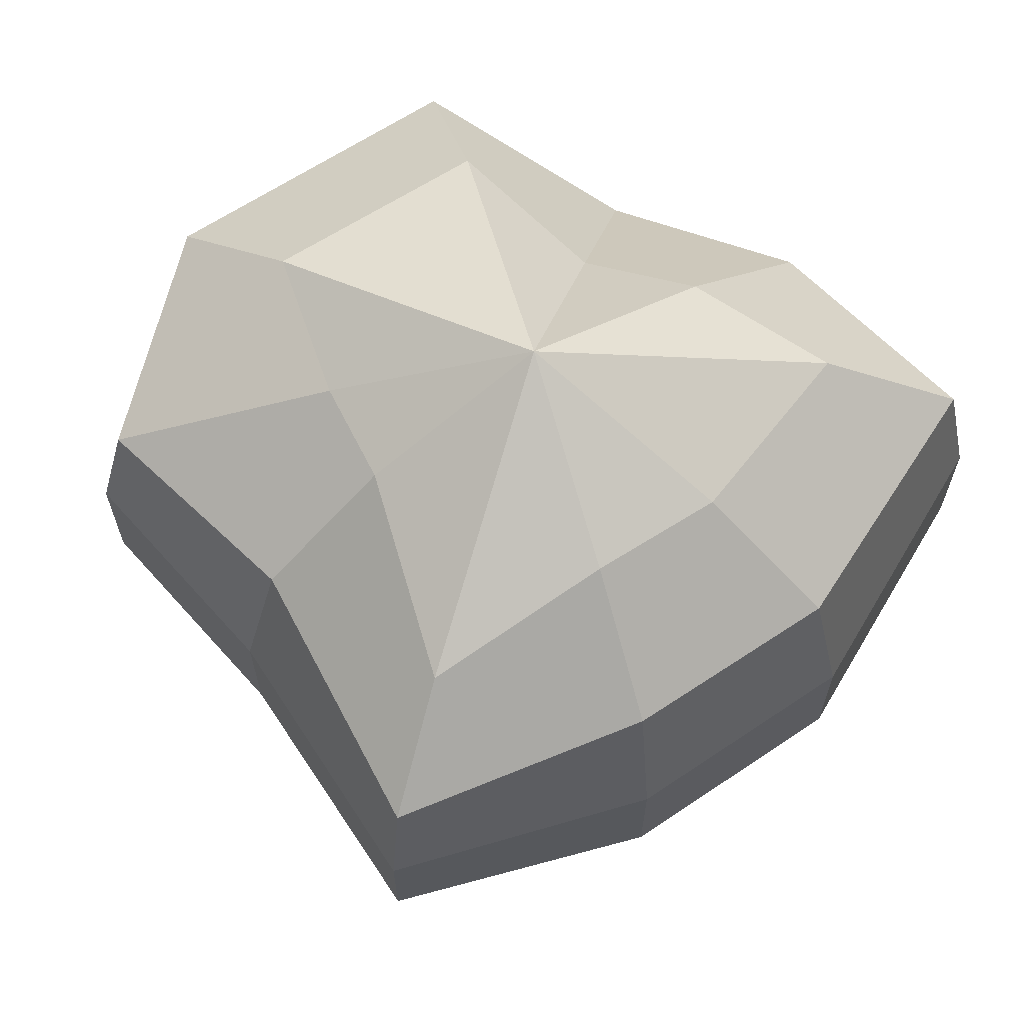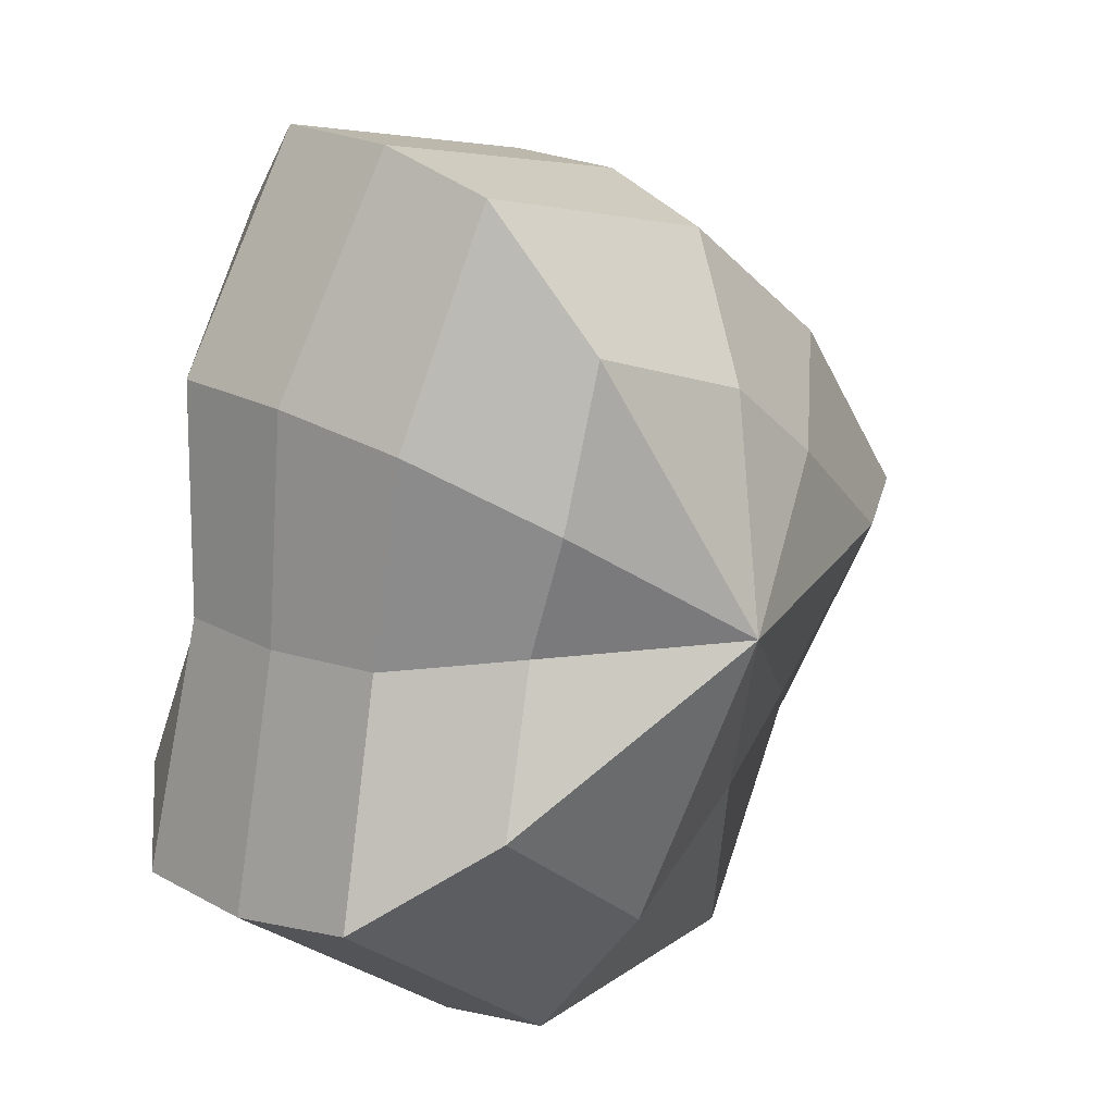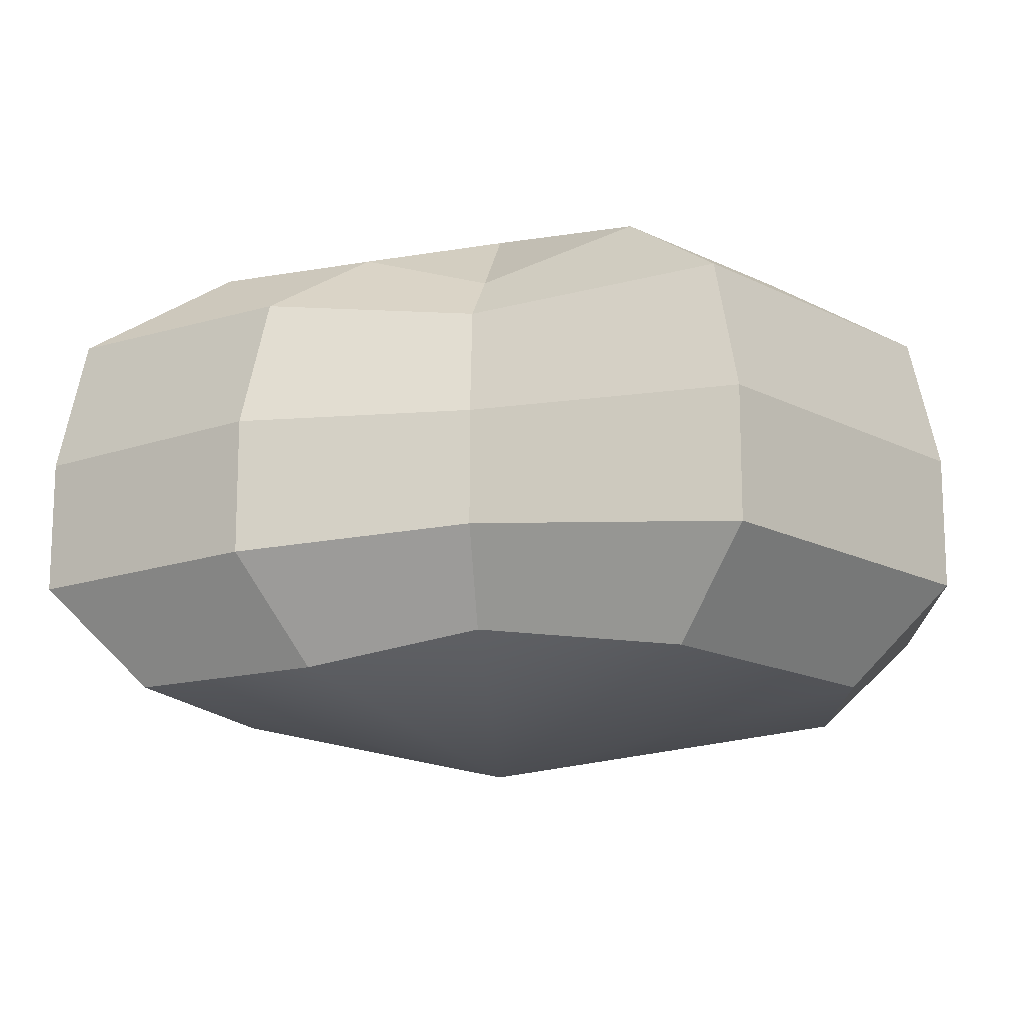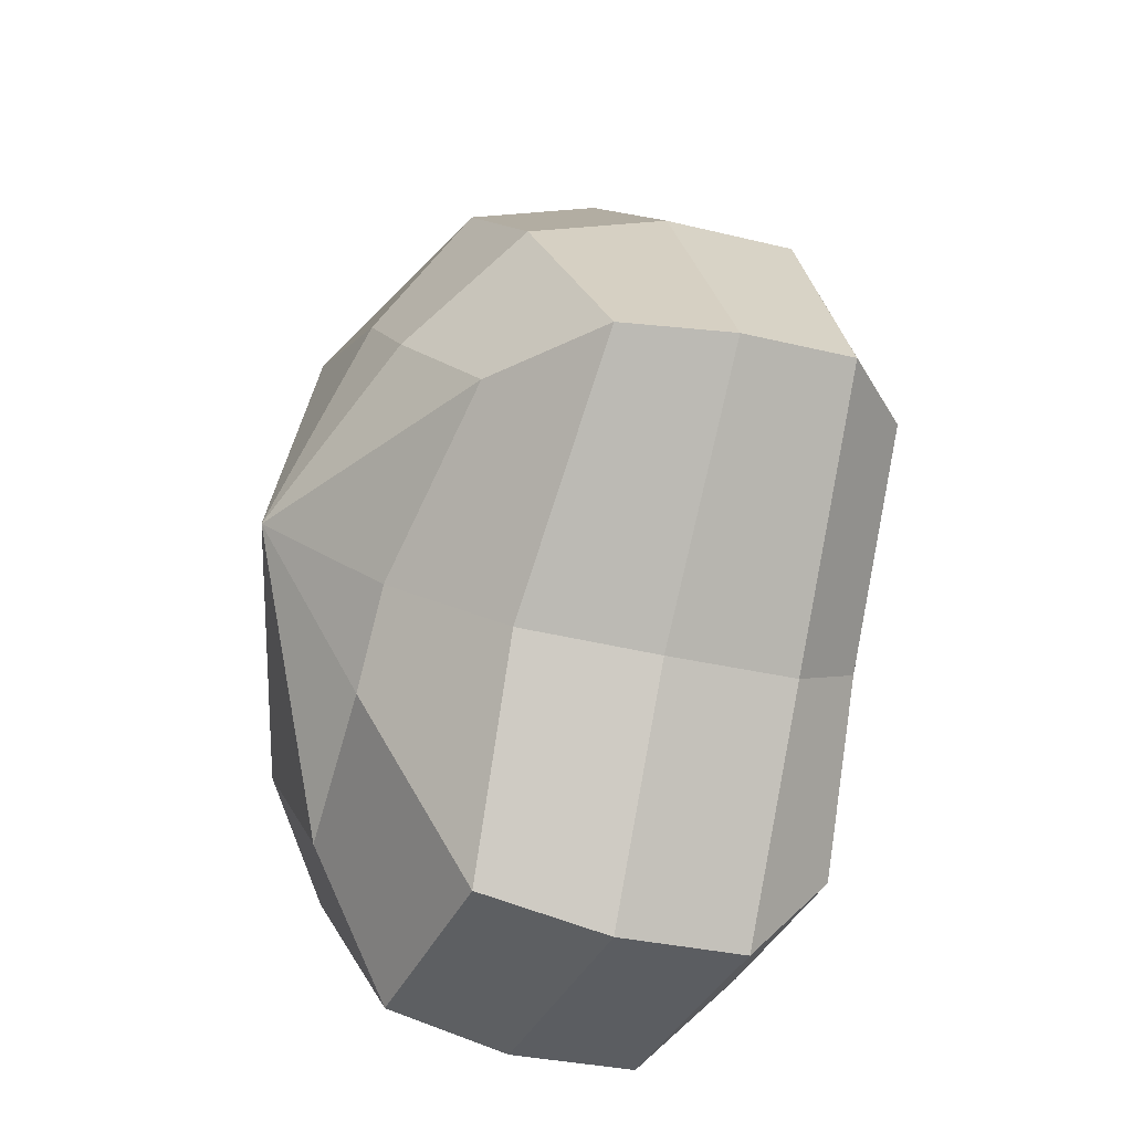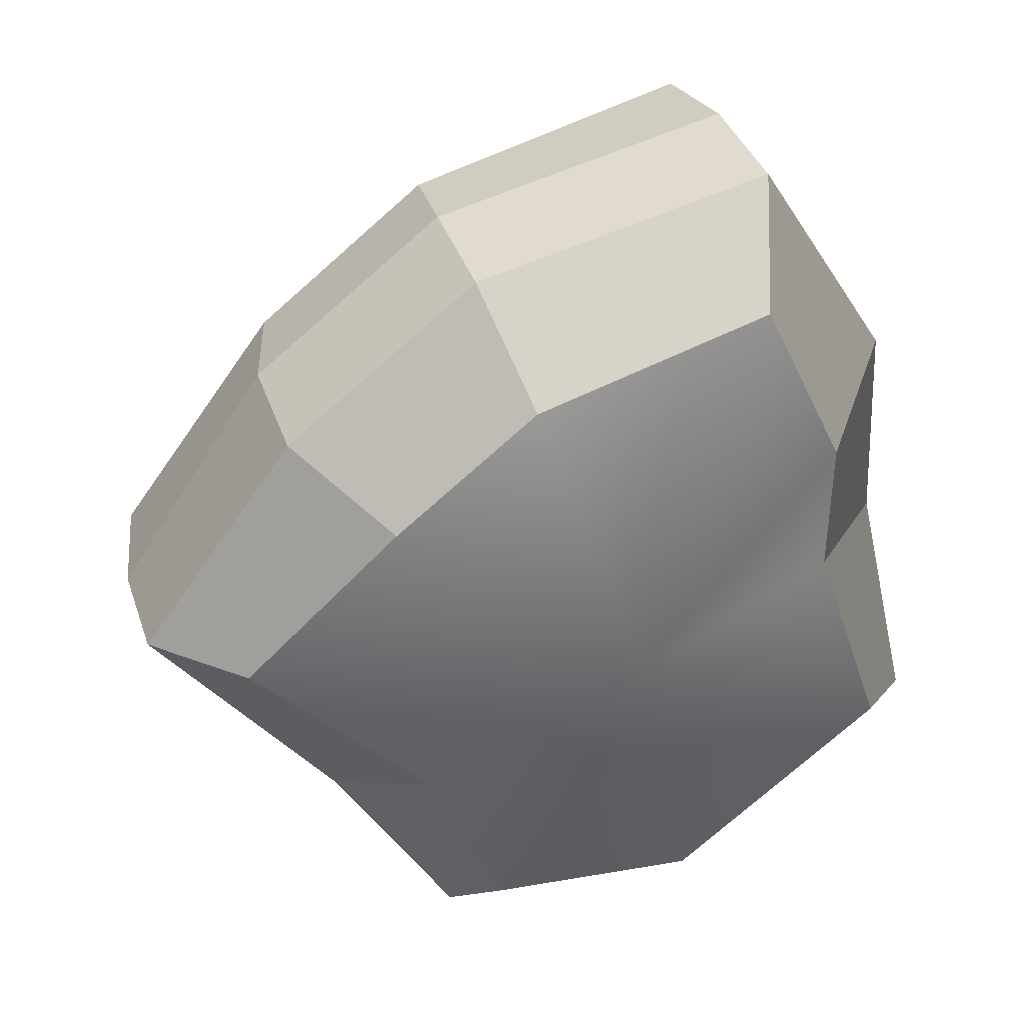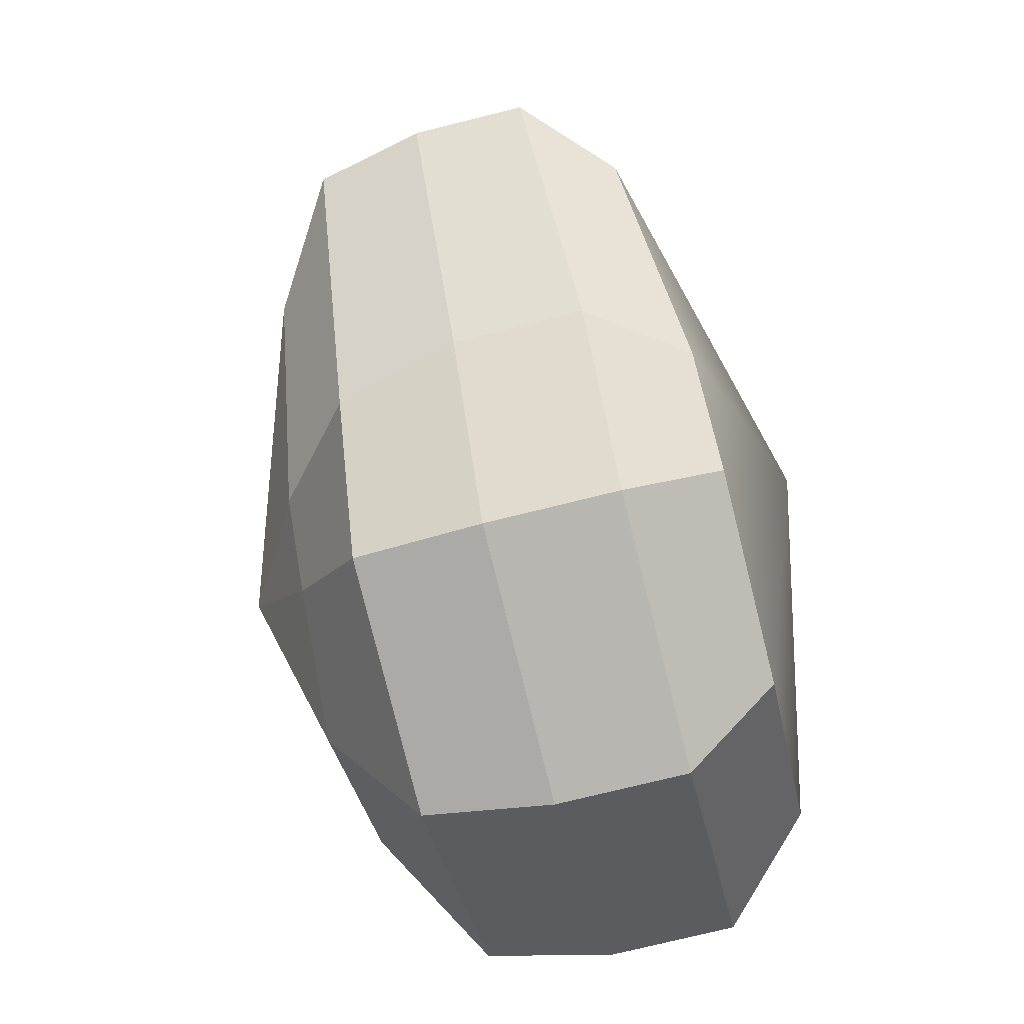
<metadata>
{"format":"obj","ext":"obj","renderer":"f3d","projection":"perspective","resolution":1024,"background":"white","views":[{"elev":65.0,"azim":-72.0,"up":"+Y"},{"elev":20.9,"azim":134.5,"up":"+Z"},{"elev":-15.6,"azim":94.7,"up":"+Y"},{"elev":-29.1,"azim":-110.5,"up":"+Z"},{"elev":36.9,"azim":-17.6,"up":"+Z"},{"elev":-74.0,"azim":-76.0,"up":"+Z"}]}
</metadata>
<code>
v 0.01455 -0.02578 -0.04036
v 0.004624 -0.03398 0.00109
v 0.03878 -0.02578 -0.02106
v -0.009664 -0.02578 -0.03818
v -0.01825 -0.02578 -0.01778
v -0.03822 -0.02223 0.00109
v -0.02135 -0.02578 0.01996
v -0.005298 -0.02578 0.03272
v 0.02109 -0.02578 0.04036
v 0.0306 -0.02578 0.01996
v 0.03219 -0.02223 0.001091
v 0.03878 -0.02578 -0.02106
v 0.04797 -0.01489 -0.02773
v 0.01805 -0.01489 -0.05115
v 0.01455 -0.02578 -0.04036
v 0.01455 -0.02578 -0.04036
v 0.01805 -0.01489 -0.05115
v -0.01317 -0.01489 -0.04897
v -0.009664 -0.02578 -0.03818
v -0.009664 -0.02578 -0.03818
v -0.01317 -0.01489 -0.04897
v -0.02743 -0.01489 -0.02445
v -0.01825 -0.02578 -0.01778
v -0.01825 -0.02578 -0.01778
v -0.02743 -0.01489 -0.02445
v -0.04797 -0.01289 0.001091
v -0.03822 -0.02223 0.00109
v -0.03822 -0.02223 0.00109
v -0.04797 -0.01289 0.001091
v -0.03053 -0.01489 0.02663
v -0.02135 -0.02578 0.01996
v -0.02135 -0.02578 0.01996
v -0.03053 -0.01489 0.02663
v -0.008805 -0.01489 0.04351
v -0.005298 -0.02578 0.03272
v -0.005298 -0.02578 0.03272
v -0.008805 -0.01489 0.04351
v 0.0246 -0.01489 0.05115
v 0.02109 -0.02578 0.04036
v 0.02109 -0.02578 0.04036
v 0.0246 -0.01489 0.05115
v 0.03978 -0.01489 0.02663
v 0.0306 -0.02578 0.01996
v 0.0306 -0.02578 0.01996
v 0.03978 -0.01489 0.02663
v 0.04193 -0.01289 0.00109
v 0.03219 -0.02223 0.001091
v 0.03219 -0.02223 0.001091
v 0.04193 -0.01289 0.00109
v 0.04797 -0.01489 -0.02773
v 0.03878 -0.02578 -0.02106
v 0.04797 -0.01489 -0.02773
v 0.04797 -0.0001483 -0.02773
v 0.01805 -0.0001483 -0.05115
v 0.01805 -0.01489 -0.05115
v 0.01805 -0.01489 -0.05115
v 0.01805 -0.0001483 -0.05115
v -0.01317 -0.0001483 -0.04897
v -0.01317 -0.01489 -0.04897
v -0.01317 -0.01489 -0.04897
v -0.01317 -0.0001483 -0.04897
v -0.02743 -0.0001483 -0.02445
v -0.02743 -0.01489 -0.02445
v -0.02743 -0.01489 -0.02445
v -0.02743 -0.0001483 -0.02445
v -0.04797 -0.0002295 0.001091
v -0.04797 -0.01289 0.001091
v -0.04797 -0.01289 0.001091
v -0.04797 -0.0002295 0.001091
v -0.03053 -0.0001483 0.02663
v -0.03053 -0.01489 0.02663
v -0.03053 -0.01489 0.02663
v -0.03053 -0.0001483 0.02663
v -0.008805 -0.0001483 0.04351
v -0.008805 -0.01489 0.04351
v -0.008805 -0.01489 0.04351
v -0.008805 -0.0001483 0.04351
v 0.0246 -0.0001483 0.05115
v 0.0246 -0.01489 0.05115
v 0.0246 -0.01489 0.05115
v 0.0246 -0.0001483 0.05115
v 0.03978 -0.0001483 0.02663
v 0.03978 -0.01489 0.02663
v 0.03978 -0.01489 0.02663
v 0.03978 -0.0001483 0.02663
v 0.04193 -0.0002295 0.00109
v 0.04193 -0.01289 0.00109
v 0.04193 -0.01289 0.00109
v 0.04193 -0.0002295 0.00109
v 0.04797 -0.0001483 -0.02773
v 0.04797 -0.01489 -0.02773
v 0.04797 -0.0001483 -0.02773
v 0.04569 0.01428 -0.0254
v 0.01714 0.01428 -0.04799
v 0.01805 -0.0001483 -0.05115
v 0.01805 -0.0001483 -0.05115
v 0.01714 0.01428 -0.04799
v -0.01183 0.01428 -0.0456
v -0.01317 -0.0001483 -0.04897
v -0.01317 -0.0001483 -0.04897
v -0.01183 0.01428 -0.0456
v -0.02321 0.01428 -0.02181
v -0.02743 -0.0001483 -0.02445
v -0.02743 -0.0001483 -0.02445
v -0.02321 0.01428 -0.02181
v -0.0453 0.01197 0.001196
v -0.04797 -0.0002295 0.001091
v -0.04797 -0.0002295 0.001091
v -0.0453 0.01197 0.001196
v -0.02661 0.01428 0.0242
v -0.03053 -0.0001483 0.02663
v -0.03053 -0.0001483 0.02663
v -0.02661 0.01428 0.0242
v -0.007042 0.01428 0.03961
v -0.008805 -0.0001483 0.04351
v -0.008805 -0.0001483 0.04351
v -0.007042 0.01428 0.03961
v 0.02433 0.01428 0.04799
v 0.0246 -0.0001483 0.05115
v 0.0246 -0.0001483 0.05115
v 0.02433 0.01428 0.04799
v 0.03671 0.01428 0.0242
v 0.03978 -0.0001483 0.02663
v 0.03978 -0.0001483 0.02663
v 0.03671 0.01428 0.0242
v 0.03865 0.01197 0.001196
v 0.04193 -0.0002295 0.00109
v 0.04193 -0.0002295 0.00109
v 0.03865 0.01197 0.001196
v 0.04569 0.01428 -0.0254
v 0.04797 -0.0001483 -0.02773
v 0.04569 0.01428 -0.0254
v 0.03225 0.02437 -0.01615
v 0.01204 0.02437 -0.03257
v 0.01714 0.01428 -0.04799
v 0.01714 0.01428 -0.04799
v 0.01204 0.02437 -0.03257
v -0.002592 0.02437 -0.02139
v -0.01183 0.01428 -0.0456
v -0.01183 0.01428 -0.0456
v -0.002592 0.02437 -0.02139
v -0.01125 0.02437 -0.0128
v -0.02321 0.01428 -0.02181
v -0.02321 0.01428 -0.02181
v -0.01125 0.02437 -0.0128
v -0.03124 0.02075 0.001116
v -0.0453 0.01197 0.001196
v -0.0453 0.01197 0.001196
v -0.03124 0.02075 0.001116
v -0.01443 0.02437 0.01503
v -0.02661 0.01428 0.0242
v -0.02661 0.01428 0.0242
v -0.01443 0.02437 0.01503
v -0.002592 0.02437 0.02475
v -0.007042 0.01428 0.03961
v -0.007042 0.01428 0.03961
v -0.002592 0.02437 0.02475
v 0.01874 0.02437 0.03257
v 0.02433 0.01428 0.04799
v 0.02433 0.01428 0.04799
v 0.01874 0.02437 0.03257
v 0.02387 0.02437 0.01503
v 0.03671 0.01428 0.0242
v 0.03671 0.01428 0.0242
v 0.02387 0.02437 0.01503
v 0.02504 0.02075 0.001116
v 0.03865 0.01197 0.001196
v 0.03865 0.01197 0.001196
v 0.02504 0.02075 0.001116
v 0.03225 0.02437 -0.01615
v 0.04569 0.01428 -0.0254
v 0.03225 0.02437 -0.01615
v 0.004624 0.03398 0.00109
v 0.01204 0.02437 -0.03257
v 0.01204 0.02437 -0.03257
v 0.004624 0.03398 0.00109
v -0.002592 0.02437 -0.02139
v -0.002592 0.02437 -0.02139
v 0.004624 0.03398 0.00109
v -0.01125 0.02437 -0.0128
v -0.01125 0.02437 -0.0128
v 0.004624 0.03398 0.00109
v -0.03124 0.02075 0.001116
v -0.03124 0.02075 0.001116
v 0.004624 0.03398 0.00109
v -0.01443 0.02437 0.01503
v -0.01443 0.02437 0.01503
v 0.004624 0.03398 0.00109
v -0.002592 0.02437 0.02475
v -0.002592 0.02437 0.02475
v 0.004624 0.03398 0.00109
v 0.01874 0.02437 0.03257
v 0.01874 0.02437 0.03257
v 0.004624 0.03398 0.00109
v 0.02387 0.02437 0.01503
v 0.02387 0.02437 0.01503
v 0.004624 0.03398 0.00109
v 0.02504 0.02075 0.001116
v 0.02504 0.02075 0.001116
v 0.004624 0.03398 0.00109
v 0.03225 0.02437 -0.01615
g pCylinder6_30_4054_226
f 1 3 2
f 4 1 2
f 5 4 2
f 6 5 2
f 7 6 2
f 8 7 2
f 9 8 2
f 10 9 2
f 11 10 2
f 3 11 2
f 12 14 13
f 12 15 14
f 16 18 17
f 16 19 18
f 20 22 21
f 20 23 22
f 24 26 25
f 24 27 26
f 28 30 29
f 28 31 30
f 32 34 33
f 32 35 34
f 36 38 37
f 36 39 38
f 40 42 41
f 40 43 42
f 44 46 45
f 44 47 46
f 48 50 49
f 48 51 50
f 52 54 53
f 52 55 54
f 56 58 57
f 56 59 58
f 60 62 61
f 60 63 62
f 64 66 65
f 64 67 66
f 68 70 69
f 68 71 70
f 72 74 73
f 72 75 74
f 76 78 77
f 76 79 78
f 80 82 81
f 80 83 82
f 84 86 85
f 84 87 86
f 88 90 89
f 88 91 90
f 92 94 93
f 92 95 94
f 96 98 97
f 96 99 98
f 100 102 101
f 100 103 102
f 104 106 105
f 104 107 106
f 108 110 109
f 108 111 110
f 112 114 113
f 112 115 114
f 116 118 117
f 116 119 118
f 120 122 121
f 120 123 122
f 124 126 125
f 124 127 126
f 128 130 129
f 128 131 130
f 132 134 133
f 132 135 134
f 136 138 137
f 136 139 138
f 140 142 141
f 140 143 142
f 144 146 145
f 144 147 146
f 148 150 149
f 148 151 150
f 152 154 153
f 152 155 154
f 156 158 157
f 156 159 158
f 160 162 161
f 160 163 162
f 164 166 165
f 164 167 166
f 168 170 169
f 168 171 170
f 172 174 173
f 175 177 176
f 178 180 179
f 181 183 182
f 184 186 185
f 187 189 188
f 190 192 191
f 193 195 194
f 196 198 197
f 199 201 200

</code>
